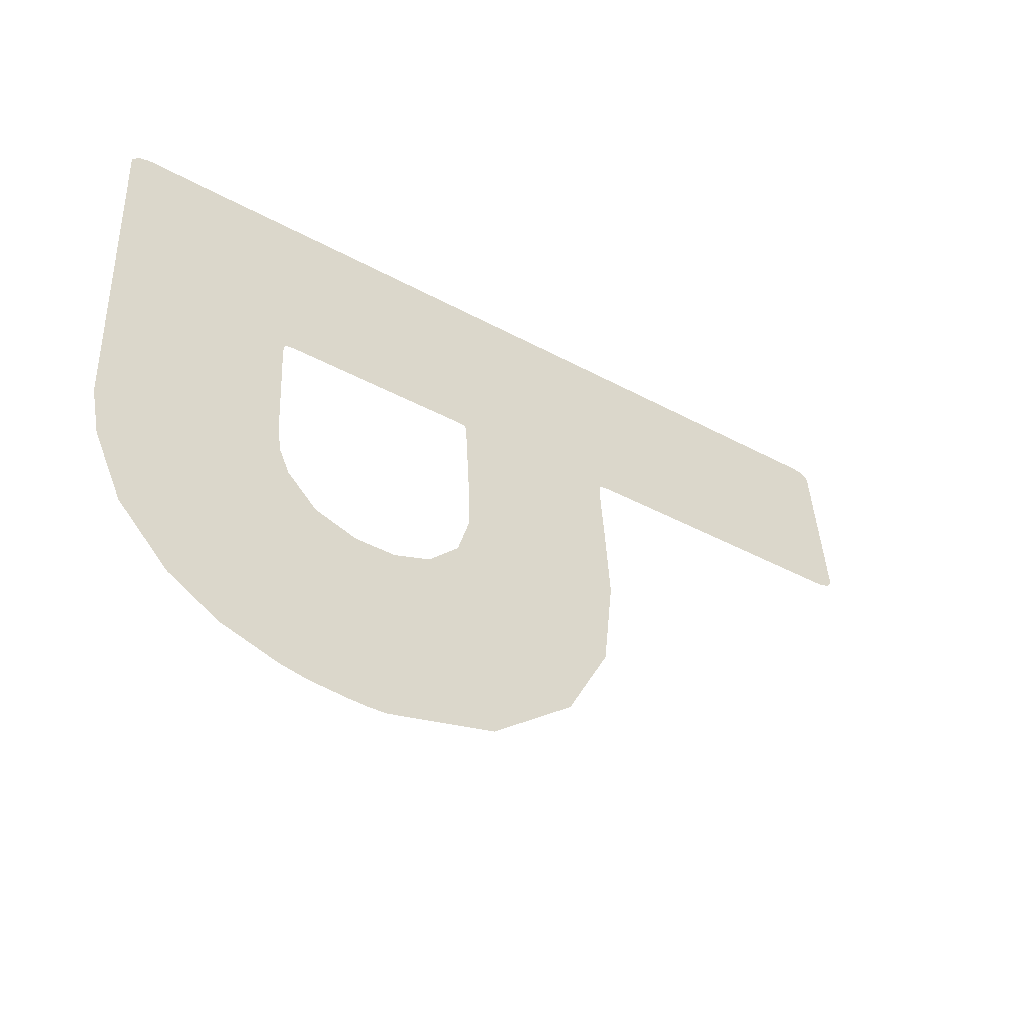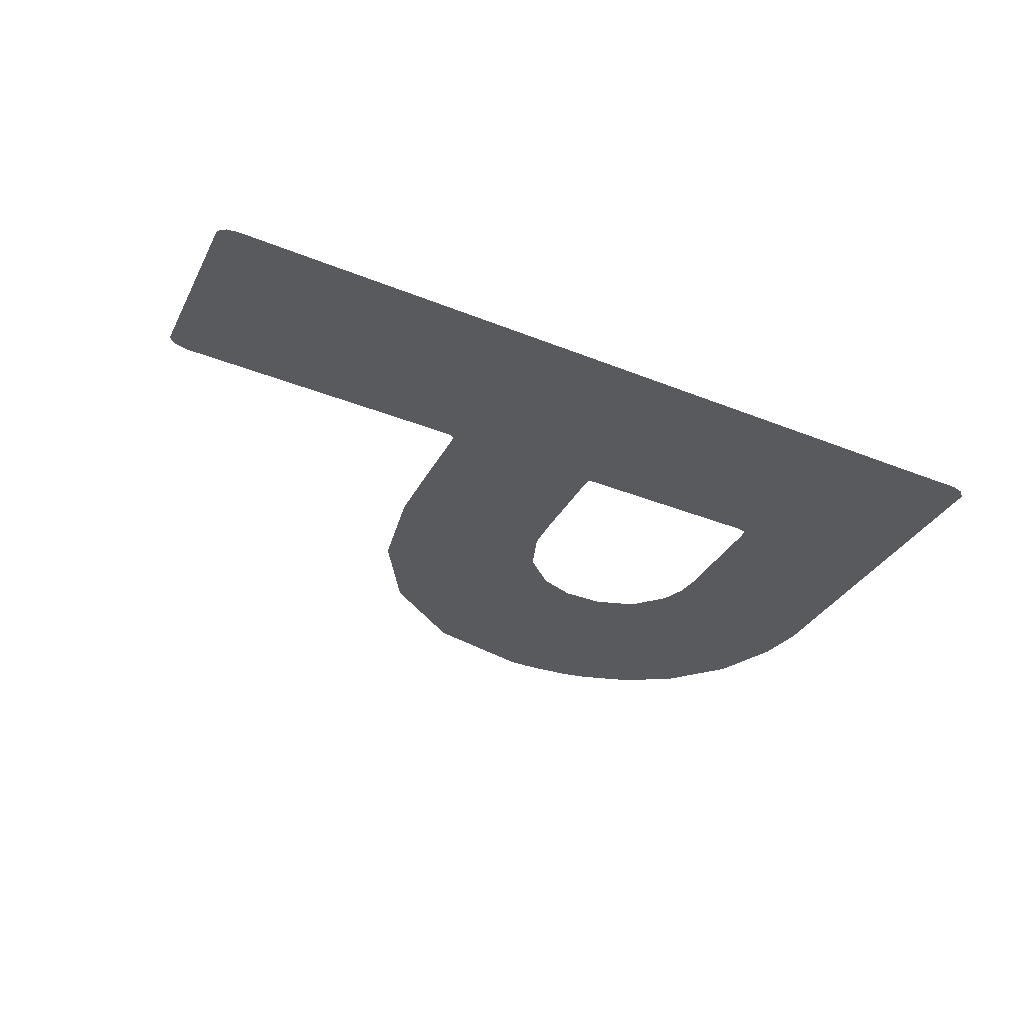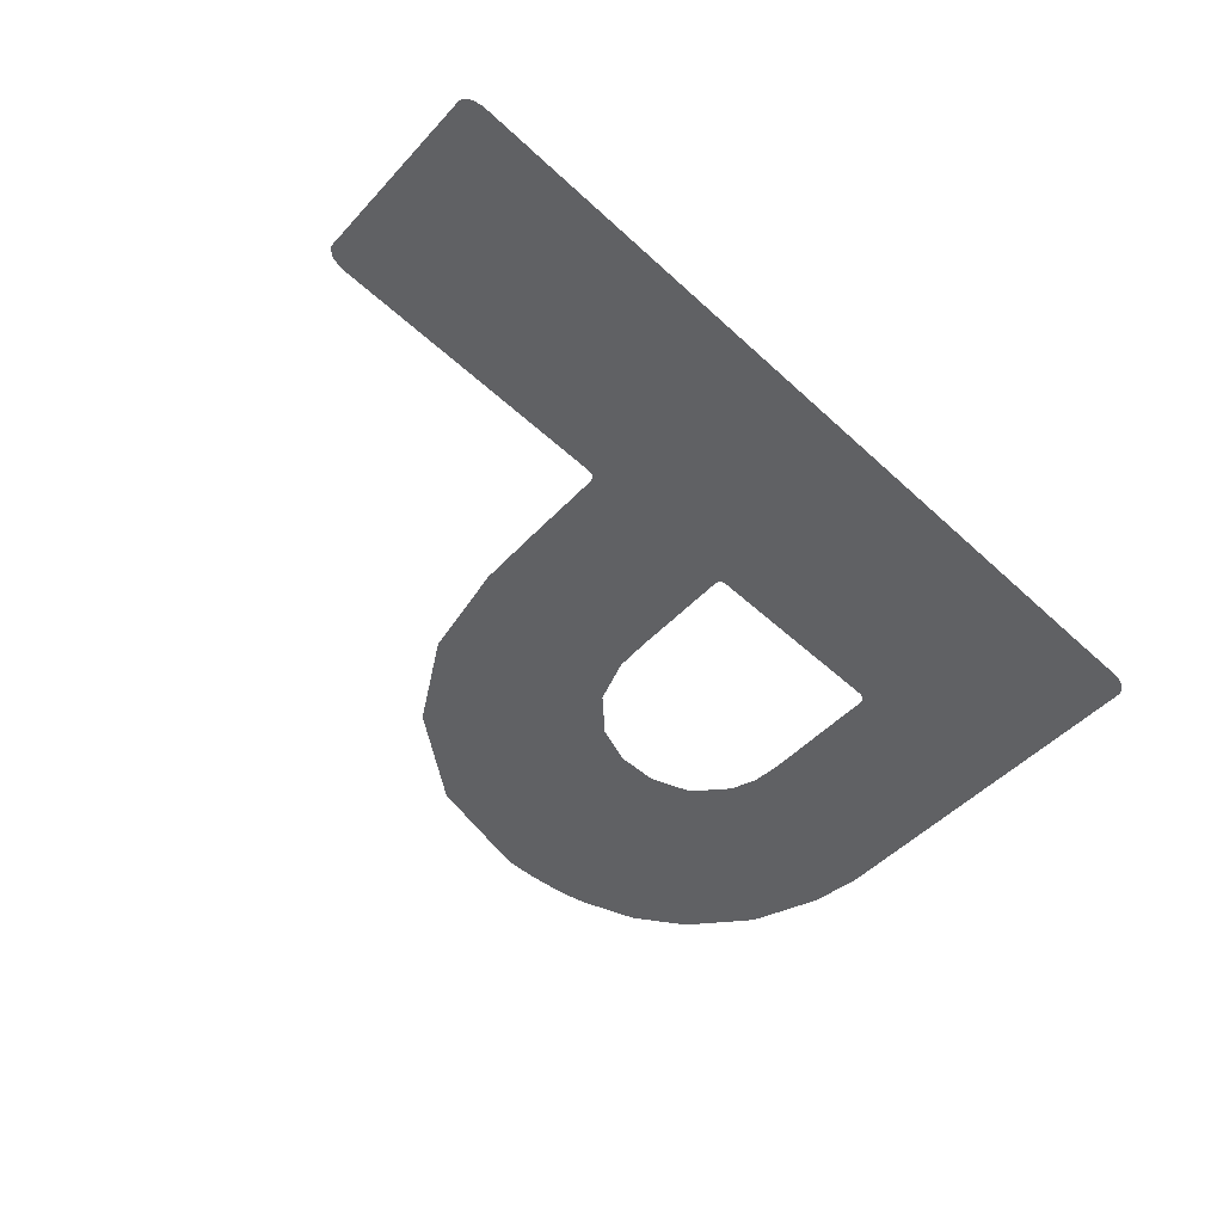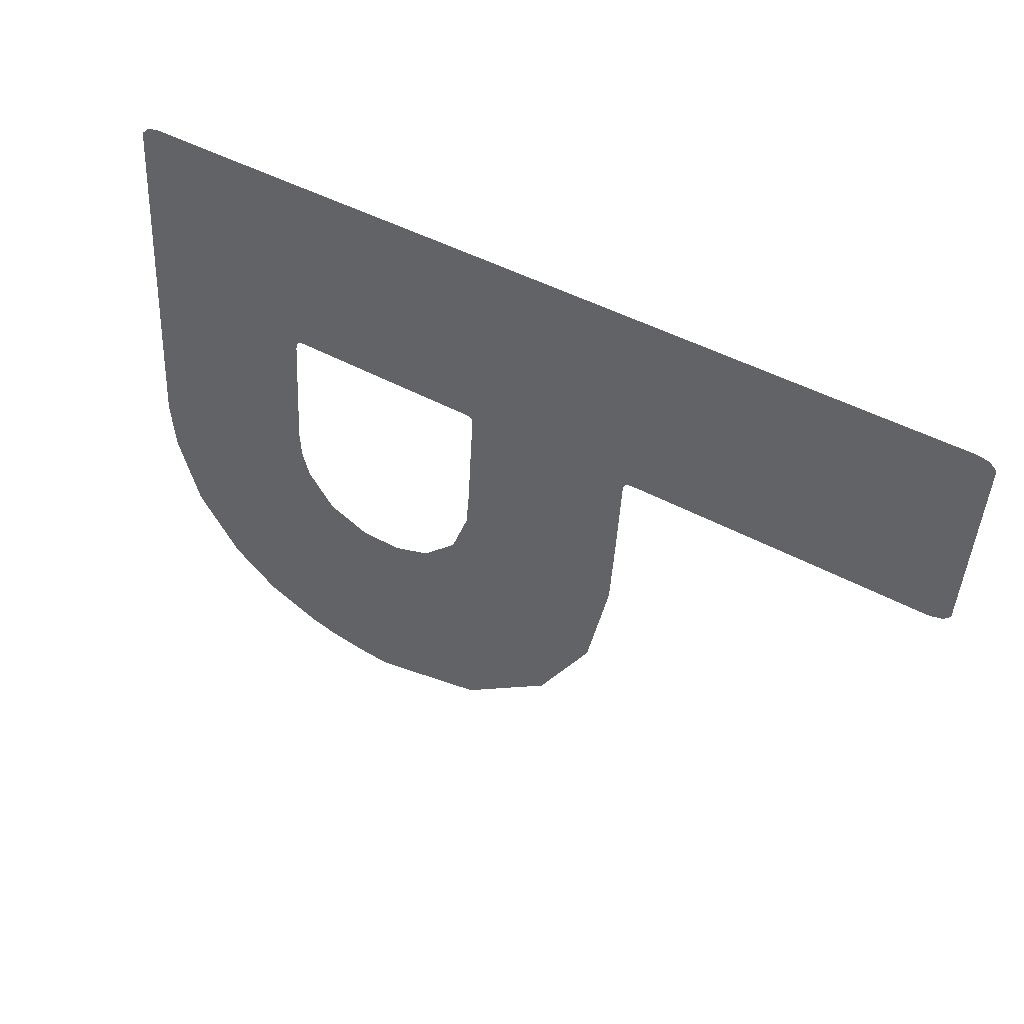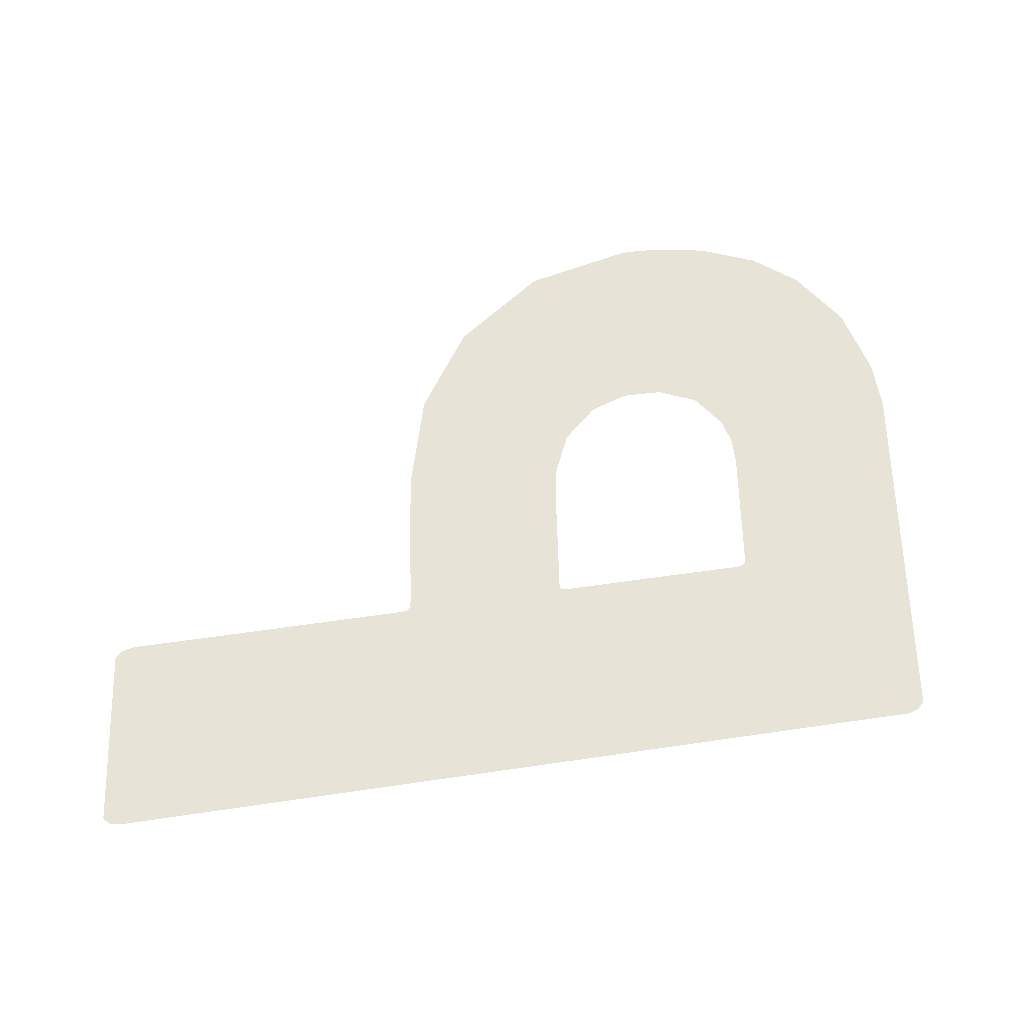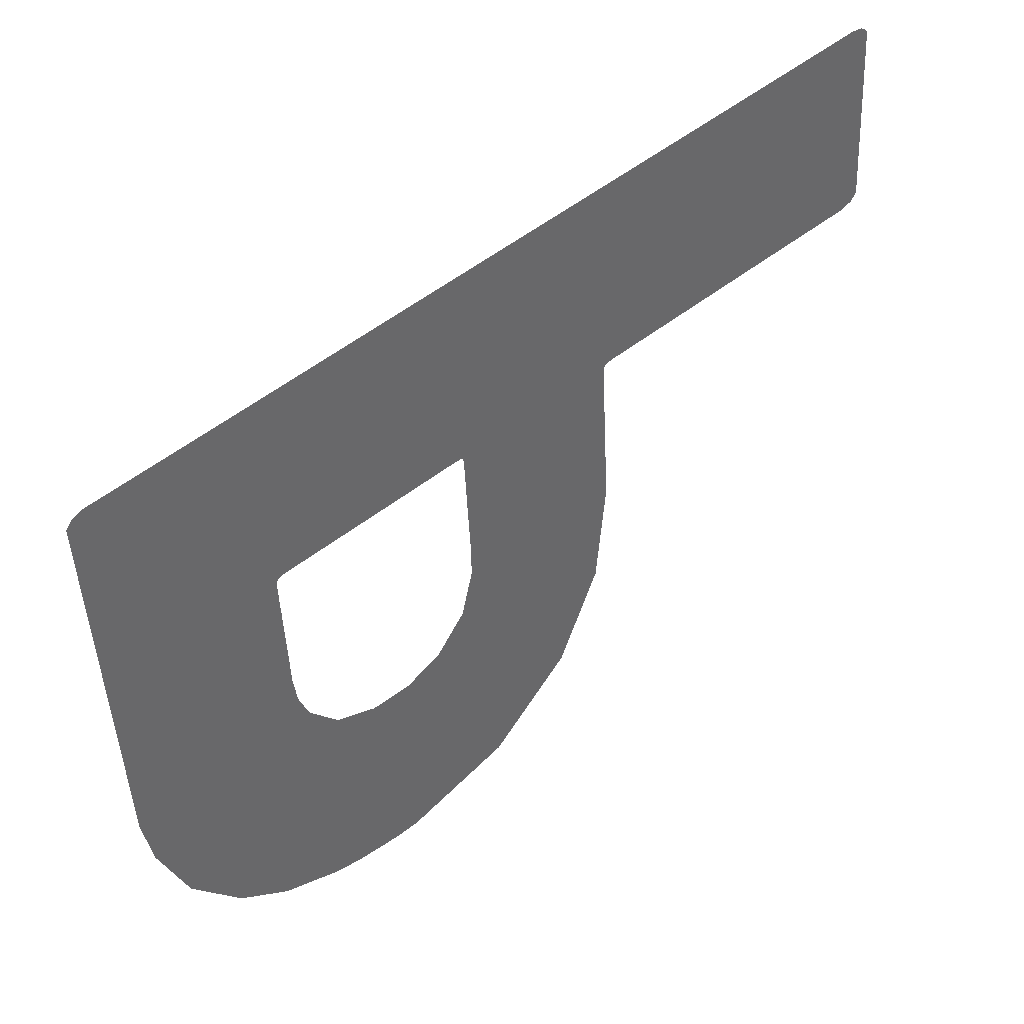
<metadata>
{"format":"obj","ext":"obj","renderer":"f3d","projection":"perspective","resolution":1024,"background":"white","views":[{"elev":-46.7,"azim":-35.6,"up":"+Y"},{"elev":-34.9,"azim":157.5,"up":"+Z"},{"elev":-50.4,"azim":140.9,"up":"+Z"},{"elev":52.8,"azim":34.6,"up":"+Y"},{"elev":57.5,"azim":178.3,"up":"+Z"},{"elev":46.8,"azim":-37.3,"up":"+Y"}]}
</metadata>
<code>
v -0.02344 -0.094 -0.01985
v -0.02344 -0.094 -0.01985
v -0.02343 -0.0925 -0.01997
v -0.02343 -0.0925 -0.01997
v -0.02343 -0.0925 -0.01997
v -0.02343 -0.0925 -0.01997
v -0.02343 -0.0925 -0.01997
v -0.02314 -0.09258 -0.01996
v -0.02314 -0.09258 -0.01996
v -0.02314 -0.09258 -0.01996
v -0.02226 -0.09082 -0.0201
v -0.02226 -0.09082 -0.0201
v -0.02226 -0.09082 -0.0201
v -0.02226 -0.09082 -0.0201
v -0.02226 -0.09081 -0.0201
v -0.02226 -0.09081 -0.0201
v -0.02245 -0.08942 -0.02021
v -0.02245 -0.08942 -0.02021
v -0.02245 -0.08942 -0.02021
v -0.02245 -0.08942 -0.02021
v -0.02245 -0.08942 -0.02021
v -0.02245 -0.08942 -0.02021
v -0.02354 -0.09399 -0.01985
v -0.02354 -0.09399 -0.01985
v -0.02364 -0.09398 -0.01985
v -0.02364 -0.09398 -0.01985
v -0.02403 -0.09387 -0.01986
v -0.02016 -0.08915 -0.02023
v -0.02016 -0.08915 -0.02023
v -0.01955 -0.08907 -0.02024
v -0.01955 -0.08907 -0.02024
v -0.01955 -0.08907 -0.02024
v -0.01967 -0.0905 -0.02013
v -0.01967 -0.0905 -0.02013
v -0.02492 -0.08974 -0.02019
v -0.02492 -0.08974 -0.02019
v -0.02484 -0.0897 -0.02019
v -0.02484 -0.0897 -0.02019
v -0.02484 -0.0897 -0.02019
v -0.02371 -0.091 -0.02009
v -0.02371 -0.091 -0.02009
v -0.02371 -0.091 -0.02009
v -0.02371 -0.091 -0.02009
v -0.02438 -0.09366 -0.01987
v -0.02438 -0.09366 -0.01987
v -0.02473 -0.09327 -0.0199
v -0.02473 -0.09327 -0.0199
v -0.02473 -0.09327 -0.0199
v -0.02363 -0.09227 -0.01998
v -0.02363 -0.09227 -0.01998
v -0.02363 -0.09227 -0.01998
v -0.02363 -0.09227 -0.01998
v -0.02497 -0.09237 -0.01998
v -0.02497 -0.09237 -0.01998
v -0.02497 -0.09237 -0.01998
v -0.02497 -0.09237 -0.01998
v -0.0237 -0.0921 -0.02
v -0.0237 -0.0921 -0.02
v -0.0237 -0.0921 -0.02
v -0.02497 -0.09242 -0.01997
v -0.02497 -0.09242 -0.01997
v -0.02497 -0.09242 -0.01997
v -0.02492 -0.09278 -0.01994
v -0.02492 -0.09278 -0.01994
v -0.01898 -0.09041 -0.02013
v -0.01898 -0.09041 -0.02013
v -0.01895 -0.089 -0.02025
v -0.01895 -0.089 -0.02025
v -0.01895 -0.09041 -0.02013
v -0.01895 -0.09041 -0.02013
v -0.01895 -0.09041 -0.02013
v -0.01895 -0.09041 -0.02013
v -0.02036 -0.09058 -0.02012
v -0.02036 -0.09058 -0.02012
v -0.02068 -0.09061 -0.02012
v -0.02068 -0.09061 -0.02012
v -0.02124 -0.08927 -0.02022
v -0.02124 -0.08927 -0.02022
v -0.02318 -0.094 -0.01985
v -0.02318 -0.094 -0.01985
v -0.0232 -0.094 -0.01985
v -0.0232 -0.094 -0.01985
v -0.02322 -0.094 -0.01985
v -0.02322 -0.094 -0.01985
v -0.02226 -0.09184 -0.02002
v -0.02226 -0.09184 -0.02002
v -0.02109 -0.0918 -0.02002
v -0.02109 -0.0918 -0.02002
v -0.02109 -0.0918 -0.02002
v -0.02236 -0.09217 -0.01999
v -0.02236 -0.09217 -0.01999
v -0.02121 -0.09252 -0.01997
v -0.02121 -0.09252 -0.01997
v -0.02259 -0.09243 -0.01997
v -0.02259 -0.09243 -0.01997
v -0.02259 -0.09243 -0.01997
v -0.02155 -0.09317 -0.01991
v -0.02155 -0.09317 -0.01991
v -0.02285 -0.09255 -0.01996
v -0.02285 -0.09255 -0.01996
v -0.0237 -0.09098 -0.02009
v -0.0237 -0.09098 -0.02009
v -0.0237 -0.09098 -0.02009
v -0.02481 -0.0897 -0.02019
v -0.02481 -0.0897 -0.02019
v -0.02481 -0.0897 -0.02019
v -0.02367 -0.09097 -0.02009
v -0.02367 -0.09097 -0.02009
v -0.02367 -0.09097 -0.02009
v -0.02424 -0.08963 -0.0202
v -0.02424 -0.08963 -0.0202
v -0.02365 -0.09097 -0.02009
v -0.02365 -0.09097 -0.02009
v -0.02366 -0.08956 -0.0202
v -0.02366 -0.08956 -0.0202
v -0.02363 -0.09097 -0.02009
v -0.02363 -0.09097 -0.02009
v -0.02372 -0.09129 -0.02006
v -0.02372 -0.09129 -0.02006
v -0.02372 -0.0916 -0.02004
v -0.02372 -0.0916 -0.02004
v -0.02372 -0.09191 -0.02001
v -0.02372 -0.09191 -0.02001
v -0.01884 -0.08904 -0.02024
v -0.01884 -0.08904 -0.02024
v -0.01884 -0.08904 -0.02024
v -0.01882 -0.08906 -0.02024
v -0.01883 -0.09033 -0.02014
v -0.01883 -0.09033 -0.02014
v -0.021 -0.09065 -0.02011
v -0.021 -0.09065 -0.02011
v -0.02106 -0.09066 -0.02011
v -0.02106 -0.09066 -0.02011
v -0.02107 -0.09068 -0.02011
v -0.02107 -0.09068 -0.02011
v -0.02107 -0.09068 -0.02011
v -0.02108 -0.0907 -0.02011
v -0.02108 -0.0907 -0.02011
v -0.02108 -0.0907 -0.02011
v -0.02225 -0.09084 -0.0201
v -0.02225 -0.09084 -0.0201
v -0.02225 -0.09084 -0.0201
v -0.02109 -0.09075 -0.02011
v -0.02109 -0.09075 -0.02011
v -0.02109 -0.09075 -0.02011
v -0.02109 -0.09075 -0.02011
v -0.02496 -0.08979 -0.02018
v -0.02496 -0.08979 -0.02018
v -0.02372 -0.09105 -0.02008
v -0.02372 -0.09105 -0.02008
v -0.02372 -0.09117 -0.02007
v -0.02372 -0.09117 -0.02007
v -0.01888 -0.08901 -0.02024
v -0.01888 -0.08901 -0.02024
v -0.01887 -0.09038 -0.02014
v -0.02215 -0.09371 -0.01987
v -0.02292 -0.09398 -0.01985
v -0.02314 -0.09258 -0.01996
v -0.02314 -0.09258 -0.01996
v -0.02305 -0.094 -0.01985
v -0.02305 -0.094 -0.01985
v -0.02227 -0.09081 -0.0201
v -0.02227 -0.09081 -0.0201
v -0.02232 -0.09081 -0.0201
v -0.02232 -0.09081 -0.0201
v -0.02232 -0.09081 -0.0201
v -0.02306 -0.08949 -0.02021
v -0.02306 -0.08949 -0.02021
v -0.02296 -0.09089 -0.02009
v -0.02362 -0.09096 -0.02009
v -0.02225 -0.09158 -0.02004
v -0.02225 -0.09158 -0.02004
v -0.02225 -0.09135 -0.02006
v -0.02225 -0.09135 -0.02006
v -0.02109 -0.09127 -0.02006
v -0.02109 -0.09127 -0.02006
v -0.02225 -0.0911 -0.02008
v -0.02225 -0.0911 -0.02008
v -0.02225 -0.09087 -0.0201
v -0.02225 -0.09087 -0.0201
f 1 3 10
f 11 16 21
f 2 23 5
f 6 24 25
f 3 26 27
f 29 31 34
f 35 39 42
f 27 45 3
f 7 44 46
f 4 48 52
f 56 57 61
f 60 58 49
f 62 50 64
f 63 51 47
f 33 32 65
f 66 30 67
f 66 67 70
f 33 73 28
f 29 74 76
f 28 75 78
f 80 81 9
f 8 82 84
f 10 83 1
f 85 89 91
f 91 89 93
f 90 92 96
f 95 93 97
f 94 98 99
f 43 38 101
f 103 37 105
f 102 104 109
f 107 106 111
f 108 110 113
f 112 111 115
f 113 114 117
f 119 121 55
f 54 120 123
f 53 122 59
f 125 127 128
f 75 130 78
f 77 131 132
f 78 133 18
f 22 132 135
f 18 134 12
f 13 136 138
f 14 137 142
f 140 139 146
f 36 40 148
f 147 41 150
f 147 150 53
f 55 149 152
f 53 151 118
f 68 153 69
f 72 154 126
f 71 124 155
f 155 124 129
f 97 156 100
f 100 156 157
f 100 157 158
f 158 157 161
f 159 160 79
f 15 162 19
f 20 163 166
f 17 165 168
f 167 164 169
f 167 169 115
f 115 169 170
f 115 170 116
f 86 172 88
f 87 171 173
f 89 174 176
f 176 174 178
f 175 177 144
f 145 178 179
f 143 180 141

</code>
